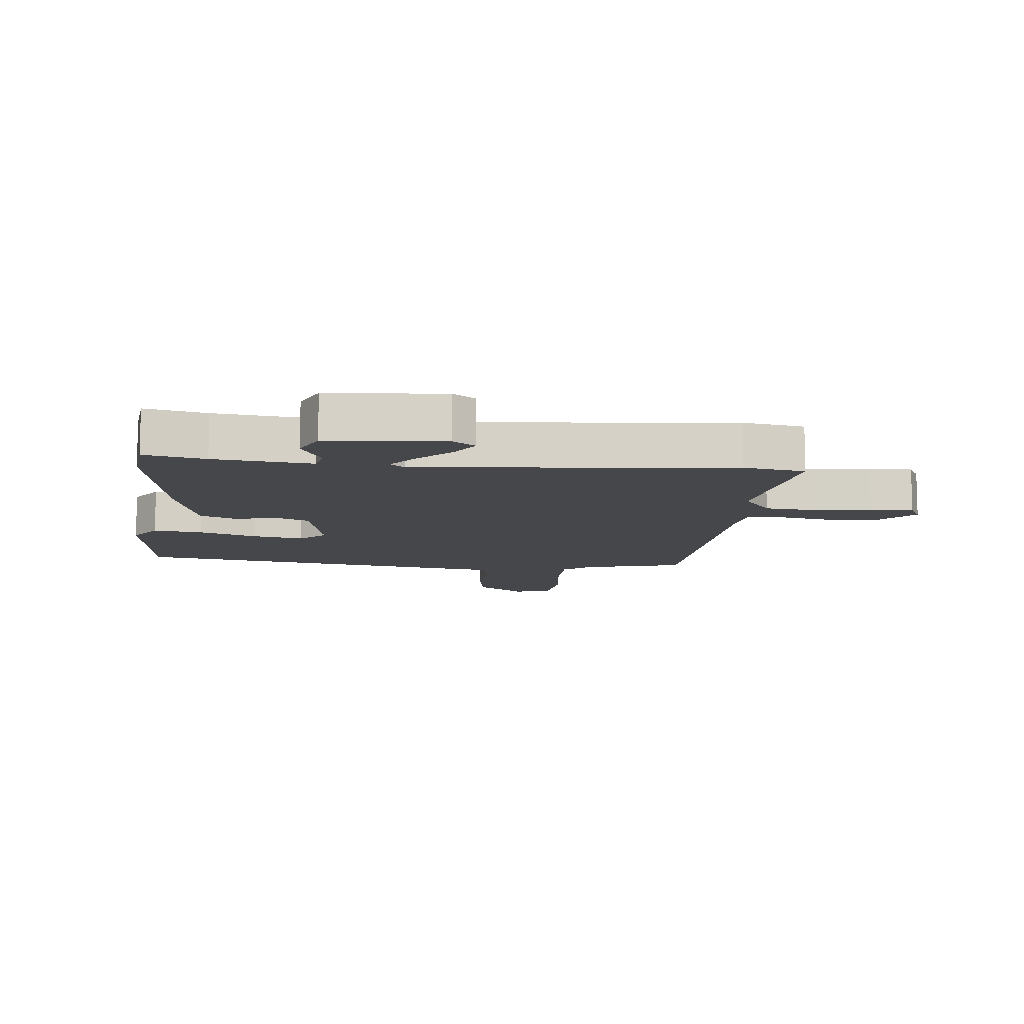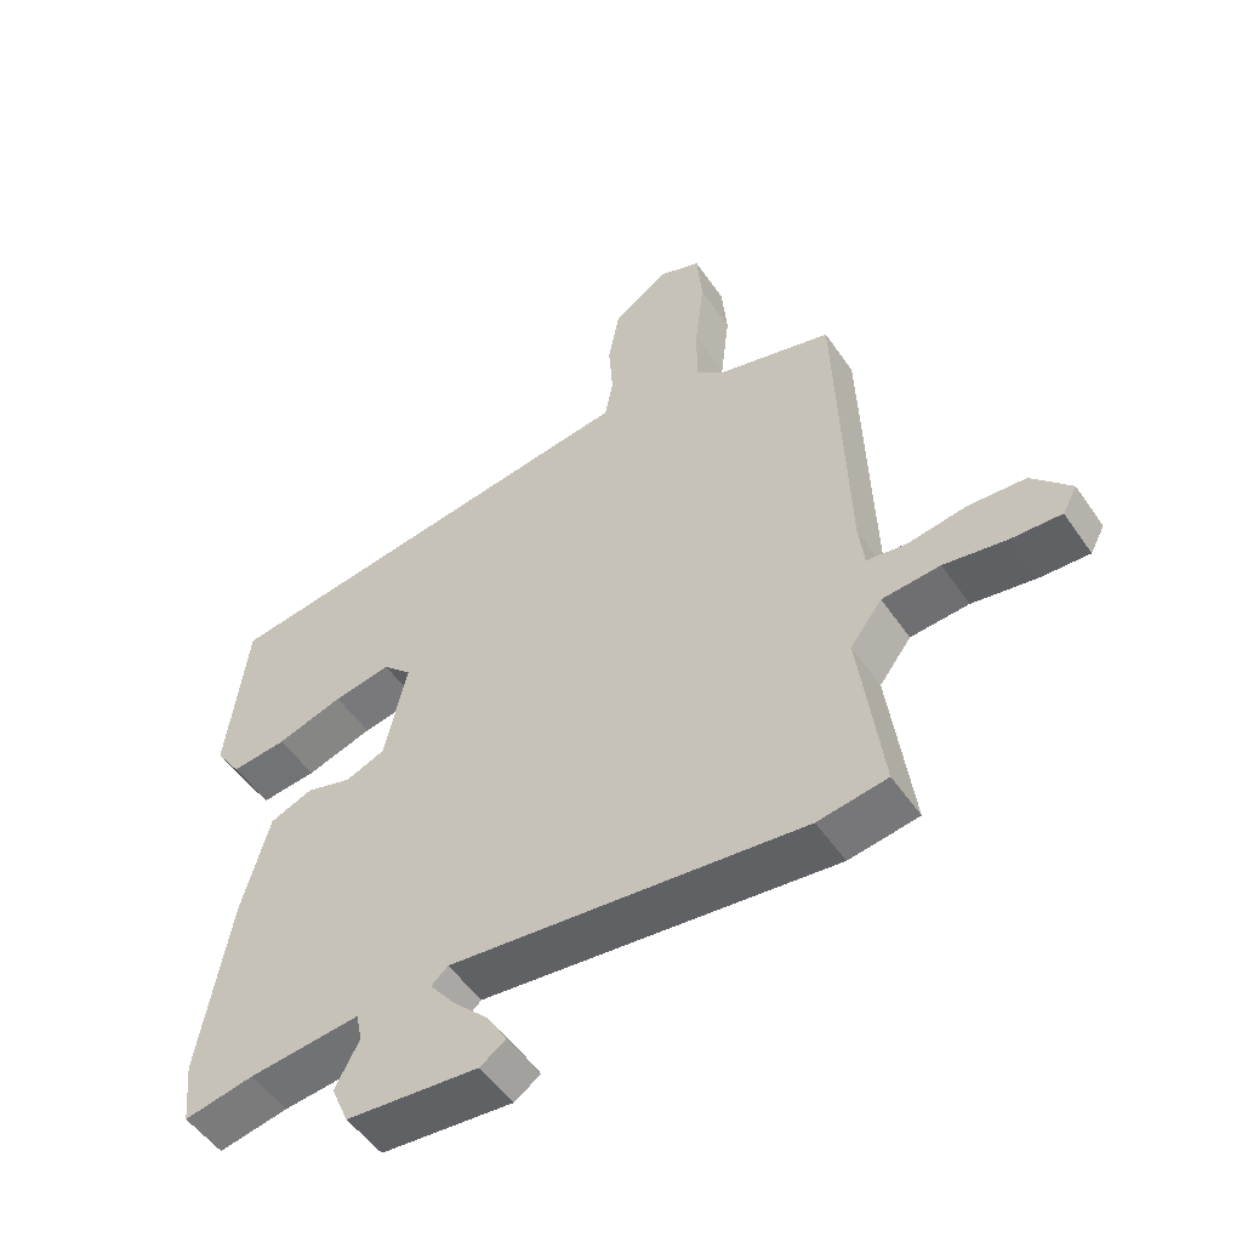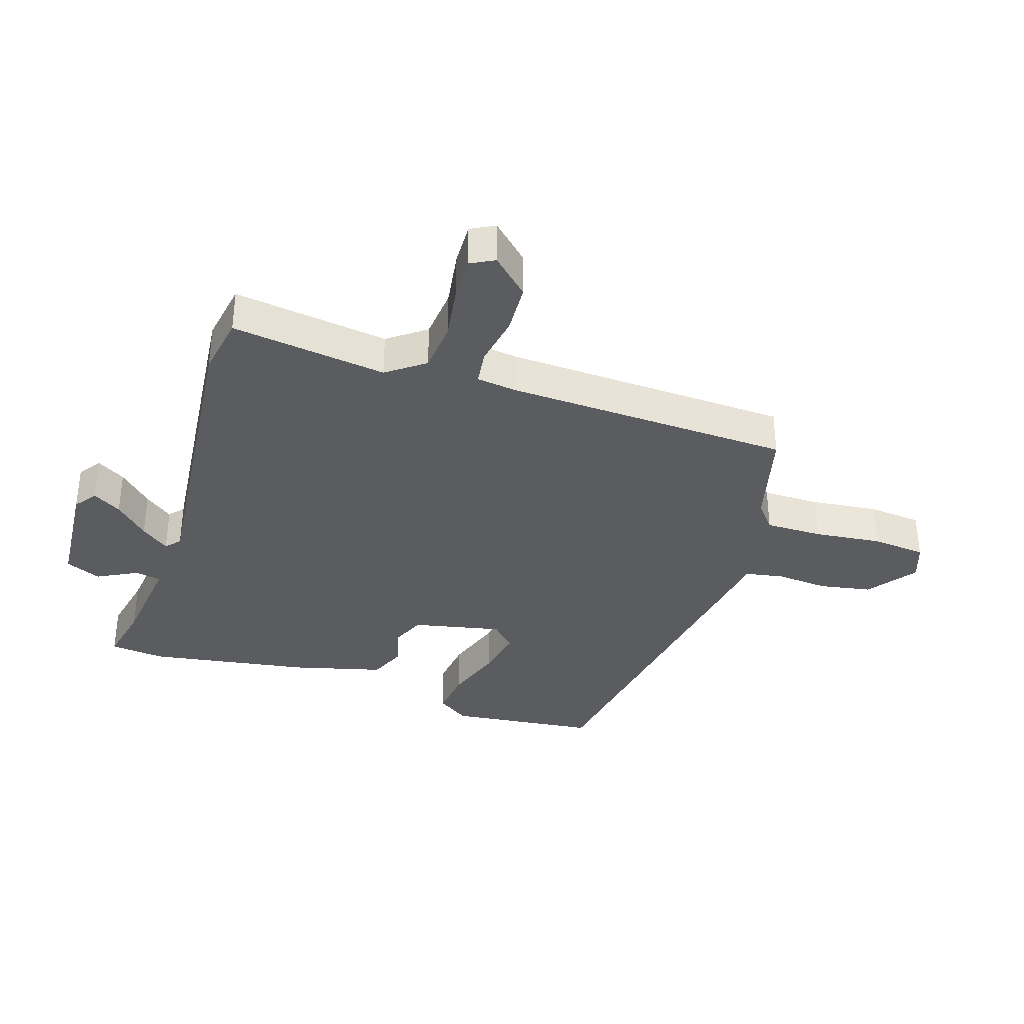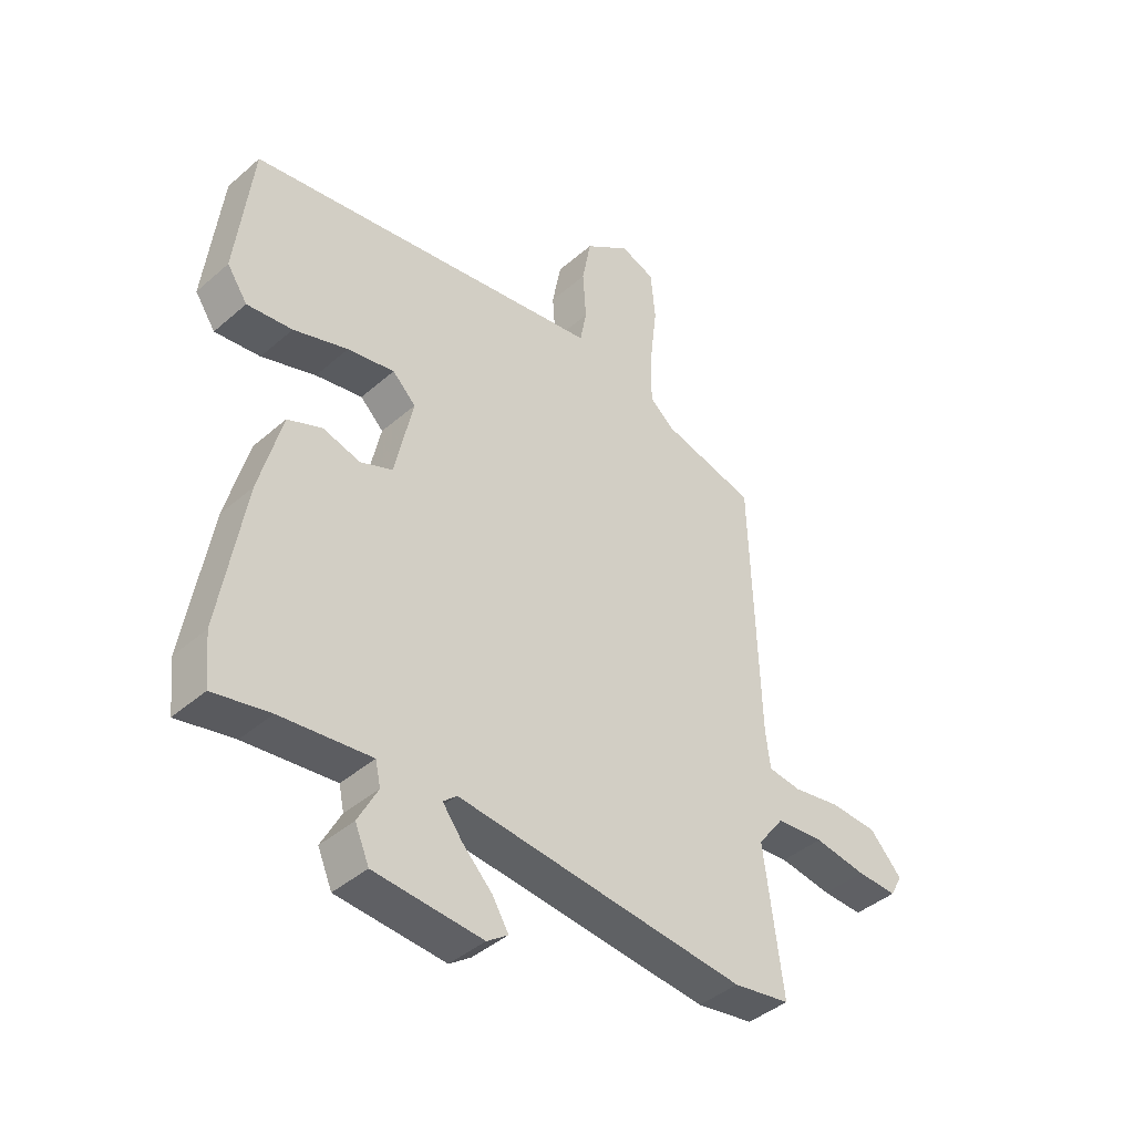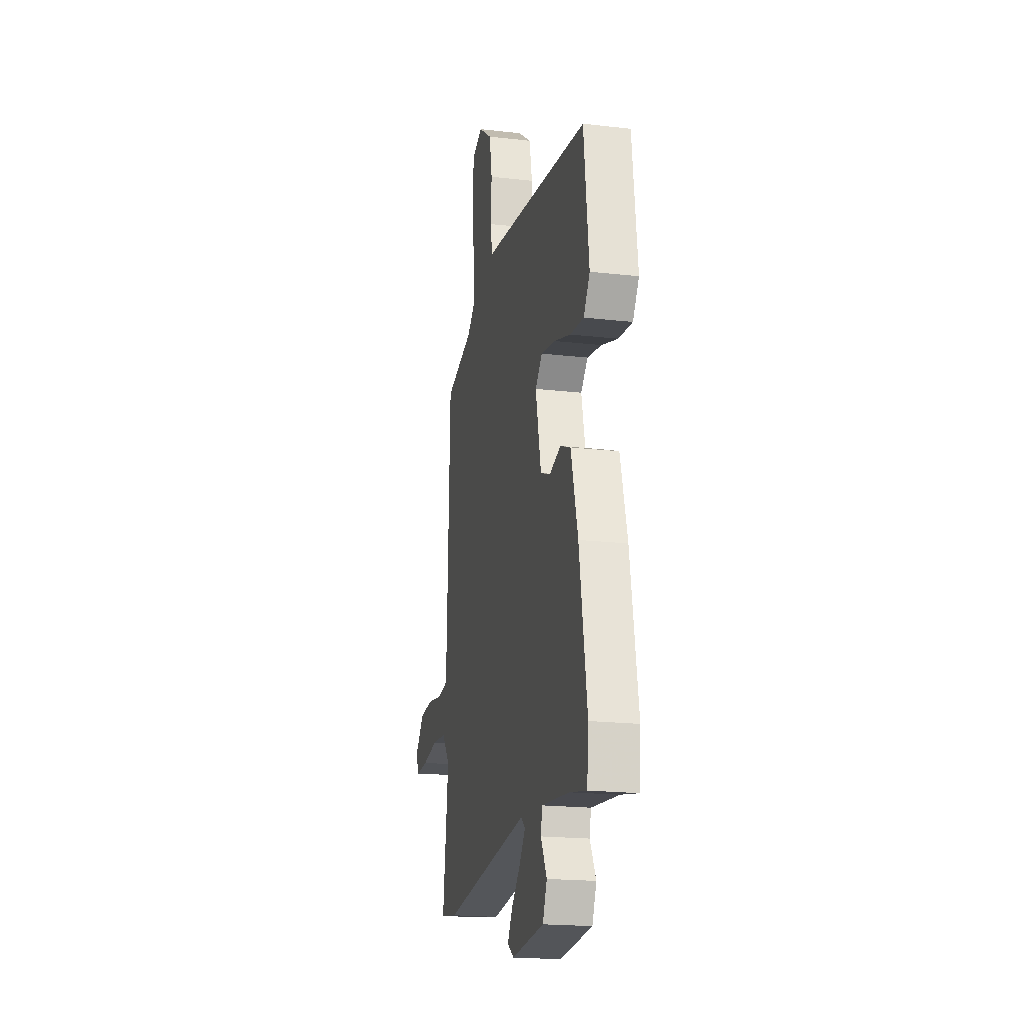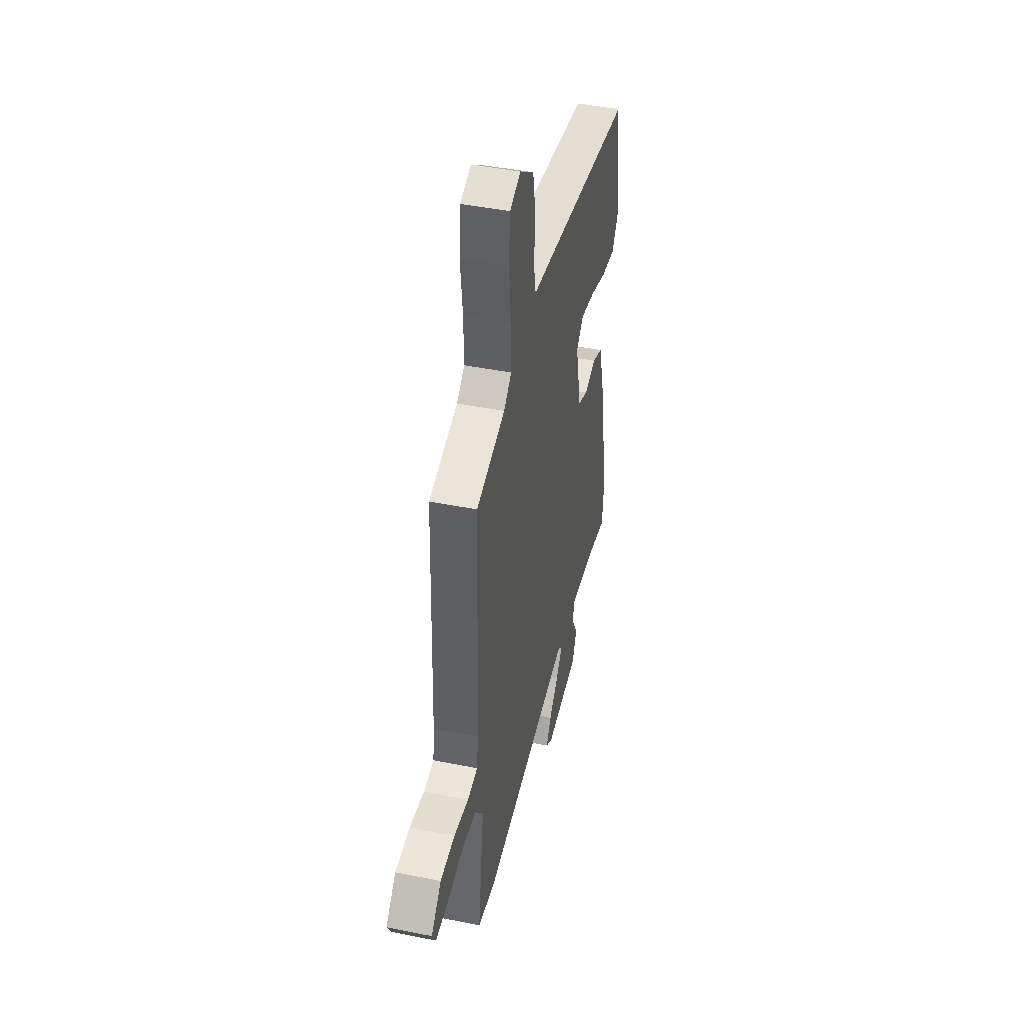
<metadata>
{"format":"obj","ext":"obj","renderer":"f3d","projection":"perspective","resolution":1024,"background":"white","views":[{"elev":-10.3,"azim":173.5,"up":"+Y"},{"elev":-51.8,"azim":-146.6,"up":"+Z"},{"elev":-35.0,"azim":-108.4,"up":"+Y"},{"elev":-41.6,"azim":136.3,"up":"+Z"},{"elev":-19.5,"azim":77.8,"up":"+Z"},{"elev":43.7,"azim":-76.7,"up":"+Z"}]}
</metadata>
<code>
v 0.508 0.07 -0.419
v 0.499 0.07 -0.509
v 0.399 0.07 -0.489
v 0.239 0.07 -0.472
v 0.23 0.07 -0.514
v 0.265 0.07 -0.58
v 0.24 0.07 -0.638
v 0.049 0.07 -0.654
v 0.012 0.07 -0.628
v 0.04 0.07 -0.581
v 0.093 0.07 -0.527
v 0.128 0.07 -0.481
v 0.104 0.07 -0.46
v -0.407 0.07 -0.515
v -0.507 0.07 -0.499
v -0.474 0.07 -0.245
v -0.52 0.07 -0.184
v -0.604 0.07 -0.177
v -0.696 0.07 -0.192
v -0.767 0.07 -0.195
v -0.788 0.07 -0.156
v -0.731 0.07 -0.095
v -0.648 0.07 -0.09
v -0.564 0.07 -0.104
v -0.506 0.07 -0.096
v -0.498 0.07 -0.03
v -0.483 0.07 0.438
v -0.319 0.07 0.482
v -0.275 0.07 0.518
v -0.276 0.07 0.611
v -0.289 0.07 0.722
v -0.281 0.07 0.81
v -0.22 0.07 0.833
v -0.14 0.07 0.776
v -0.124 0.07 0.691
v -0.13 0.07 0.605
v -0.118 0.07 0.543
v -0.046 0.07 0.533
v 0.515 0.07 0.45
v 0.544 0.07 0.206
v 0.508 0.07 0.153
v 0.428 0.07 0.162
v 0.332 0.07 0.193
v 0.249 0.07 0.208
v 0.208 0.07 0.168
v 0.24 0.07 0.022
v 0.297 0.07 -0.001
v 0.363 0.07 0.018
v 0.424 0.07 -0.007
v 0.464 0.07 -0.156
v 0.508 0 -0.419
v 0.499 0 -0.509
v 0.399 0 -0.489
v 0.239 0 -0.472
v 0.23 0 -0.514
v 0.265 0 -0.58
v 0.24 0 -0.638
v 0.049 0 -0.654
v 0.012 0 -0.628
v 0.04 0 -0.581
v 0.093 0 -0.527
v 0.128 0 -0.481
v 0.104 0 -0.46
v -0.407 0 -0.515
v -0.507 0 -0.499
v -0.474 0 -0.245
v -0.52 0 -0.184
v -0.604 0 -0.177
v -0.696 0 -0.192
v -0.767 0 -0.195
v -0.788 0 -0.156
v -0.731 0 -0.095
v -0.648 0 -0.09
v -0.564 0 -0.104
v -0.506 0 -0.096
v -0.498 0 -0.03
v -0.483 0 0.438
v -0.319 0 0.482
v -0.275 0 0.518
v -0.276 0 0.611
v -0.289 0 0.722
v -0.281 0 0.81
v -0.22 0 0.833
v -0.14 0 0.776
v -0.124 0 0.691
v -0.13 0 0.605
v -0.118 0 0.543
v -0.046 0 0.533
v 0.515 0 0.45
v 0.544 0 0.206
v 0.508 0 0.153
v 0.428 0 0.162
v 0.332 0 0.193
v 0.249 0 0.208
v 0.208 0 0.168
v 0.24 0 0.022
v 0.297 0 -0.001
v 0.363 0 0.018
v 0.424 0 -0.007
v 0.464 0 -0.156
f 1 2 3
f 50 1 3
f 49 50 3
f 48 49 3
f 47 48 3
f 46 47 3 4
f 45 46 4 5
f 41 42 43
f 40 41 43
f 39 40 43
f 38 39 43
f 37 38 43
f 37 43 44
f 34 35 36
f 33 34 36
f 32 33 36
f 31 32 36
f 30 31 36
f 29 30 36 37
f 37 44 45
f 29 37 45
f 28 29 45
f 22 23 24
f 21 22 24
f 20 21 24
f 19 20 24
f 18 19 24
f 17 18 24 25
f 16 17 25
f 13 14 15 16
f 13 16 25 26
f 9 10 11
f 8 9 11
f 7 8 11
f 6 7 11
f 5 6 11
f 5 11 12
f 28 45 5
f 27 28 5
f 26 27 5
f 13 26 5
f 5 12 13
f 53 52 51
f 53 51 100
f 53 100 99
f 53 99 98
f 53 98 97
f 54 53 97 96
f 55 54 96 95
f 93 92 91
f 93 91 90
f 93 90 89
f 93 89 88
f 93 88 87
f 94 93 87
f 86 85 84
f 86 84 83
f 86 83 82
f 86 82 81
f 86 81 80
f 87 86 80 79
f 95 94 87
f 95 87 79
f 95 79 78
f 74 73 72
f 74 72 71
f 74 71 70
f 74 70 69
f 74 69 68
f 75 74 68 67
f 75 67 66
f 66 65 64 63
f 76 75 66 63
f 61 60 59
f 61 59 58
f 61 58 57
f 61 57 56
f 61 56 55
f 62 61 55
f 55 95 78
f 55 78 77
f 55 77 76
f 55 76 63
f 63 62 55
f 1 51 52 2
f 2 52 53 3
f 3 53 54 4
f 4 54 55 5
f 5 55 56 6
f 6 56 57 7
f 7 57 58 8
f 8 58 59 9
f 9 59 60 10
f 10 60 61 11
f 11 61 62 12
f 12 62 63 13
f 13 63 64 14
f 14 64 65 15
f 15 65 66 16
f 16 66 67 17
f 17 67 68 18
f 18 68 69 19
f 19 69 70 20
f 20 70 71 21
f 21 71 72 22
f 22 72 73 23
f 23 73 74 24
f 24 74 75 25
f 25 75 76 26
f 26 76 77 27
f 27 77 78 28
f 28 78 79 29
f 29 79 80 30
f 30 80 81 31
f 31 81 82 32
f 32 82 83 33
f 33 83 84 34
f 34 84 85 35
f 35 85 86 36
f 36 86 87 37
f 37 87 88 38
f 38 88 89 39
f 39 89 90 40
f 40 90 91 41
f 41 91 92 42
f 42 92 93 43
f 43 93 94 44
f 44 94 95 45
f 45 95 96 46
f 46 96 97 47
f 47 97 98 48
f 48 98 99 49
f 49 99 100 50
f 50 100 51 1

</code>
